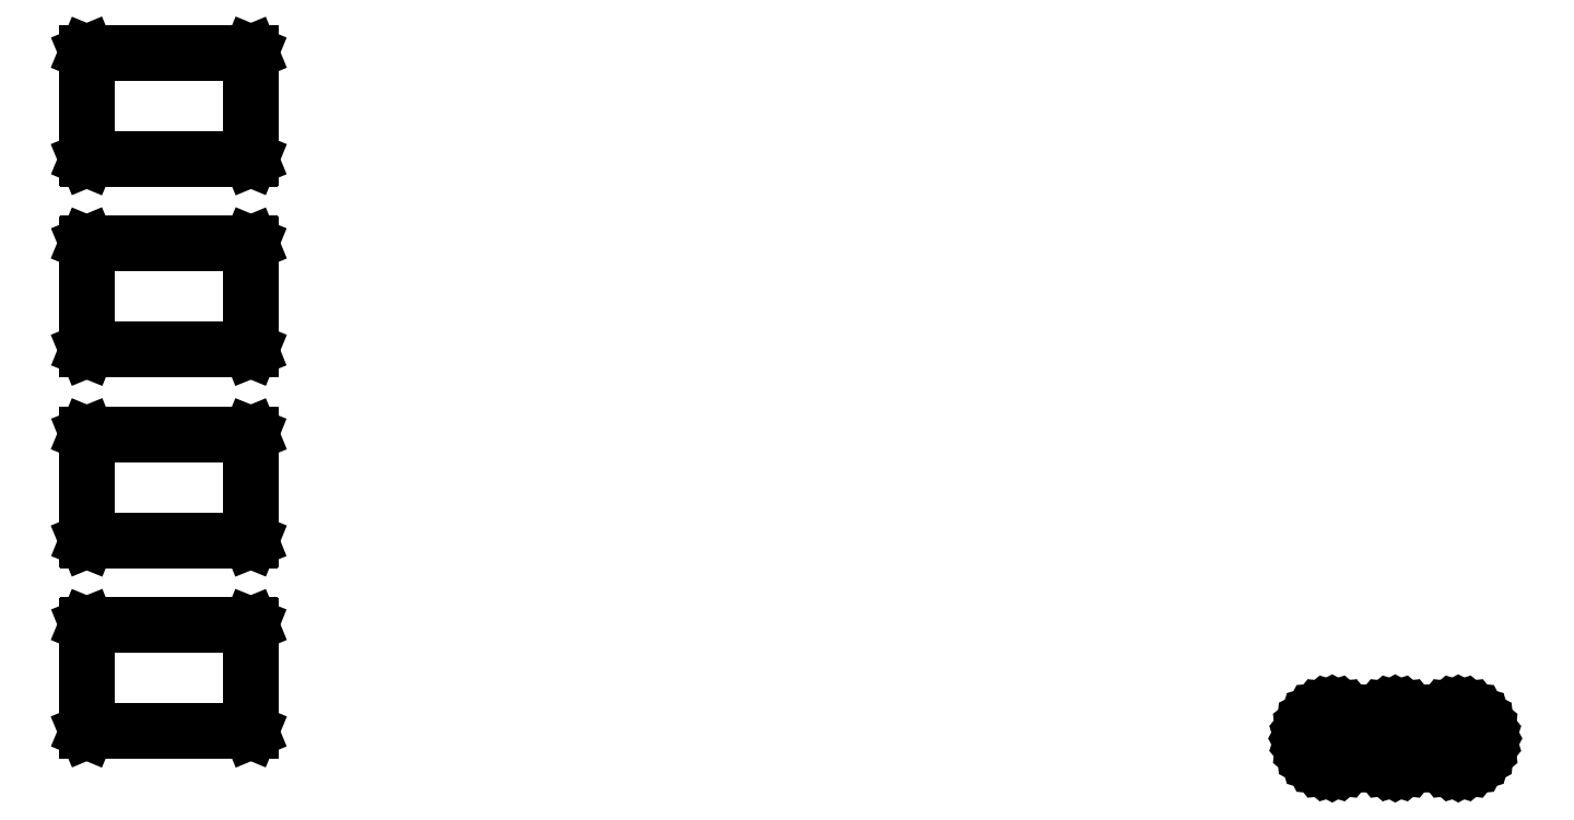
<metadata>
{"format":"dxf","ext":"dxf","renderer":"ezdxf+matplotlib","layout":"modelspace","background":"white","min_lineweight":24,"dpi":150}
</metadata>
<code>
0
SECTION
2
ENTITIES
0
LINE
8
BLACK
10
2.107
20
-1.57
11
2.115
21
-1.573
0
LINE
8
BLACK
10
2.115
20
-1.573
11
2.122
21
-1.576
0
LINE
8
BLACK
10
2.122
20
-1.576
11
2.128
21
-1.581
0
LINE
8
BLACK
10
2.128
20
-1.581
11
2.133
21
-1.587
0
LINE
8
BLACK
10
2.133
20
-1.587
11
2.137
21
-1.594
0
LINE
8
BLACK
10
2.137
20
-1.594
11
2.139
21
-1.602
0
LINE
8
BLACK
10
2.139
20
-1.602
11
2.14
21
-1.61
0
LINE
8
BLACK
10
2.14
20
-1.61
11
2.139
21
-1.618
0
LINE
8
BLACK
10
2.139
20
-1.618
11
2.137
21
-1.625
0
LINE
8
BLACK
10
2.137
20
-1.625
11
2.133
21
-1.632
0
LINE
8
BLACK
10
2.133
20
-1.632
11
2.128
21
-1.638
0
LINE
8
BLACK
10
2.128
20
-1.638
11
2.122
21
-1.643
0
LINE
8
BLACK
10
2.122
20
-1.643
11
2.115
21
-1.647
0
LINE
8
BLACK
10
2.115
20
-1.647
11
2.107
21
-1.649
0
LINE
8
BLACK
10
2.107
20
-1.649
11
2.099
21
-1.65
0
LINE
8
BLACK
10
2.099
20
-1.65
11
2.091
21
-1.649
0
LINE
8
BLACK
10
2.091
20
-1.649
11
2.084
21
-1.647
0
LINE
8
BLACK
10
2.084
20
-1.647
11
2.077
21
-1.643
0
LINE
8
BLACK
10
2.077
20
-1.643
11
2.071
21
-1.638
0
LINE
8
BLACK
10
2.071
20
-1.638
11
2.066
21
-1.632
0
LINE
8
BLACK
10
2.066
20
-1.632
11
2.062
21
-1.625
0
LINE
8
BLACK
10
2.062
20
-1.625
11
2.06
21
-1.618
0
LINE
8
BLACK
10
2.06
20
-1.618
11
2.059
21
-1.61
0
LINE
8
BLACK
10
2.059
20
-1.61
11
2.06
21
-1.602
0
LINE
8
BLACK
10
2.06
20
-1.602
11
2.062
21
-1.594
0
LINE
8
BLACK
10
2.062
20
-1.594
11
2.066
21
-1.587
0
LINE
8
BLACK
10
2.066
20
-1.587
11
2.071
21
-1.581
0
LINE
8
BLACK
10
2.071
20
-1.581
11
2.077
21
-1.576
0
LINE
8
BLACK
10
2.077
20
-1.576
11
2.084
21
-1.573
0
LINE
8
BLACK
10
2.084
20
-1.573
11
2.091
21
-1.57
0
LINE
8
BLACK
10
2.091
20
-1.57
11
2.099
21
-1.569
0
LINE
8
BLACK
10
2.099
20
-1.569
11
2.107
21
-1.57
0
LINE
8
BLACK
10
2.062
20
-1.617
11
2.064
21
-1.625
0
LINE
8
BLACK
10
2.064
20
-1.625
11
2.067
21
-1.631
0
LINE
8
BLACK
10
2.067
20
-1.631
11
2.072
21
-1.637
0
LINE
8
BLACK
10
2.072
20
-1.637
11
2.078
21
-1.642
0
LINE
8
BLACK
10
2.078
20
-1.642
11
2.085
21
-1.645
0
LINE
8
BLACK
10
2.085
20
-1.645
11
2.092
21
-1.648
0
LINE
8
BLACK
10
2.092
20
-1.648
11
2.099
21
-1.648
0
LINE
8
BLACK
10
2.099
20
-1.648
11
2.107
21
-1.648
0
LINE
8
BLACK
10
2.107
20
-1.648
11
2.114
21
-1.645
0
LINE
8
BLACK
10
2.114
20
-1.645
11
2.121
21
-1.642
0
LINE
8
BLACK
10
2.121
20
-1.642
11
2.127
21
-1.637
0
LINE
8
BLACK
10
2.127
20
-1.637
11
2.131
21
-1.631
0
LINE
8
BLACK
10
2.131
20
-1.631
11
2.135
21
-1.625
0
LINE
8
BLACK
10
2.135
20
-1.625
11
2.137
21
-1.617
0
LINE
8
BLACK
10
2.137
20
-1.617
11
2.138
21
-1.61
0
LINE
8
BLACK
10
2.138
20
-1.61
11
2.137
21
-1.602
0
LINE
8
BLACK
10
2.137
20
-1.602
11
2.135
21
-1.595
0
LINE
8
BLACK
10
2.135
20
-1.595
11
2.131
21
-1.588
0
LINE
8
BLACK
10
2.131
20
-1.588
11
2.127
21
-1.583
0
LINE
8
BLACK
10
2.127
20
-1.583
11
2.121
21
-1.578
0
LINE
8
BLACK
10
2.121
20
-1.578
11
2.114
21
-1.574
0
LINE
8
BLACK
10
2.114
20
-1.574
11
2.107
21
-1.572
0
LINE
8
BLACK
10
2.107
20
-1.572
11
2.099
21
-1.571
0
LINE
8
BLACK
10
2.099
20
-1.571
11
2.092
21
-1.572
0
LINE
8
BLACK
10
2.092
20
-1.572
11
2.085
21
-1.574
0
LINE
8
BLACK
10
2.085
20
-1.574
11
2.078
21
-1.578
0
LINE
8
BLACK
10
2.078
20
-1.578
11
2.072
21
-1.583
0
LINE
8
BLACK
10
2.072
20
-1.583
11
2.067
21
-1.588
0
LINE
8
BLACK
10
2.067
20
-1.588
11
2.064
21
-1.595
0
LINE
8
BLACK
10
2.064
20
-1.595
11
2.062
21
-1.602
0
LINE
8
BLACK
10
2.062
20
-1.602
11
2.061
21
-1.61
0
LINE
8
BLACK
10
2.061
20
-1.61
11
2.062
21
-1.617
0
LINE
8
BLACK
10
2.194
20
-1.57
11
2.201
21
-1.573
0
LINE
8
BLACK
10
2.201
20
-1.573
11
2.208
21
-1.576
0
LINE
8
BLACK
10
2.208
20
-1.576
11
2.215
21
-1.581
0
LINE
8
BLACK
10
2.215
20
-1.581
11
2.22
21
-1.587
0
LINE
8
BLACK
10
2.22
20
-1.587
11
2.223
21
-1.594
0
LINE
8
BLACK
10
2.223
20
-1.594
11
2.226
21
-1.602
0
LINE
8
BLACK
10
2.226
20
-1.602
11
2.226
21
-1.61
0
LINE
8
BLACK
10
2.226
20
-1.61
11
2.226
21
-1.618
0
LINE
8
BLACK
10
2.226
20
-1.618
11
2.223
21
-1.625
0
LINE
8
BLACK
10
2.223
20
-1.625
11
2.22
21
-1.632
0
LINE
8
BLACK
10
2.22
20
-1.632
11
2.215
21
-1.638
0
LINE
8
BLACK
10
2.215
20
-1.638
11
2.208
21
-1.643
0
LINE
8
BLACK
10
2.208
20
-1.643
11
2.201
21
-1.647
0
LINE
8
BLACK
10
2.201
20
-1.647
11
2.194
21
-1.649
0
LINE
8
BLACK
10
2.194
20
-1.649
11
2.186
21
-1.65
0
LINE
8
BLACK
10
2.186
20
-1.65
11
2.178
21
-1.649
0
LINE
8
BLACK
10
2.178
20
-1.649
11
2.171
21
-1.647
0
LINE
8
BLACK
10
2.171
20
-1.647
11
2.164
21
-1.643
0
LINE
8
BLACK
10
2.164
20
-1.643
11
2.157
21
-1.638
0
LINE
8
BLACK
10
2.157
20
-1.638
11
2.152
21
-1.632
0
LINE
8
BLACK
10
2.152
20
-1.632
11
2.149
21
-1.625
0
LINE
8
BLACK
10
2.149
20
-1.625
11
2.146
21
-1.618
0
LINE
8
BLACK
10
2.146
20
-1.618
11
2.146
21
-1.61
0
LINE
8
BLACK
10
2.146
20
-1.61
11
2.146
21
-1.602
0
LINE
8
BLACK
10
2.146
20
-1.602
11
2.149
21
-1.594
0
LINE
8
BLACK
10
2.149
20
-1.594
11
2.152
21
-1.587
0
LINE
8
BLACK
10
2.152
20
-1.587
11
2.157
21
-1.581
0
LINE
8
BLACK
10
2.157
20
-1.581
11
2.164
21
-1.576
0
LINE
8
BLACK
10
2.164
20
-1.576
11
2.171
21
-1.573
0
LINE
8
BLACK
10
2.171
20
-1.573
11
2.178
21
-1.57
0
LINE
8
BLACK
10
2.178
20
-1.57
11
2.186
21
-1.569
0
LINE
8
BLACK
10
2.186
20
-1.569
11
2.194
21
-1.57
0
LINE
8
BLACK
10
2.148
20
-1.617
11
2.15
21
-1.625
0
LINE
8
BLACK
10
2.15
20
-1.625
11
2.154
21
-1.631
0
LINE
8
BLACK
10
2.154
20
-1.631
11
2.159
21
-1.637
0
LINE
8
BLACK
10
2.159
20
-1.637
11
2.165
21
-1.642
0
LINE
8
BLACK
10
2.165
20
-1.642
11
2.171
21
-1.645
0
LINE
8
BLACK
10
2.171
20
-1.645
11
2.178
21
-1.648
0
LINE
8
BLACK
10
2.178
20
-1.648
11
2.186
21
-1.648
0
LINE
8
BLACK
10
2.186
20
-1.648
11
2.193
21
-1.648
0
LINE
8
BLACK
10
2.193
20
-1.648
11
2.201
21
-1.645
0
LINE
8
BLACK
10
2.201
20
-1.645
11
2.207
21
-1.642
0
LINE
8
BLACK
10
2.207
20
-1.642
11
2.213
21
-1.637
0
LINE
8
BLACK
10
2.213
20
-1.637
11
2.218
21
-1.631
0
LINE
8
BLACK
10
2.218
20
-1.631
11
2.222
21
-1.625
0
LINE
8
BLACK
10
2.222
20
-1.625
11
2.224
21
-1.617
0
LINE
8
BLACK
10
2.224
20
-1.617
11
2.225
21
-1.61
0
LINE
8
BLACK
10
2.225
20
-1.61
11
2.224
21
-1.602
0
LINE
8
BLACK
10
2.224
20
-1.602
11
2.222
21
-1.595
0
LINE
8
BLACK
10
2.222
20
-1.595
11
2.218
21
-1.588
0
LINE
8
BLACK
10
2.218
20
-1.588
11
2.213
21
-1.583
0
LINE
8
BLACK
10
2.213
20
-1.583
11
2.207
21
-1.578
0
LINE
8
BLACK
10
2.207
20
-1.578
11
2.201
21
-1.574
0
LINE
8
BLACK
10
2.201
20
-1.574
11
2.193
21
-1.572
0
LINE
8
BLACK
10
2.193
20
-1.572
11
2.186
21
-1.571
0
LINE
8
BLACK
10
2.186
20
-1.571
11
2.178
21
-1.572
0
LINE
8
BLACK
10
2.178
20
-1.572
11
2.171
21
-1.574
0
LINE
8
BLACK
10
2.171
20
-1.574
11
2.165
21
-1.578
0
LINE
8
BLACK
10
2.165
20
-1.578
11
2.159
21
-1.583
0
LINE
8
BLACK
10
2.159
20
-1.583
11
2.154
21
-1.588
0
LINE
8
BLACK
10
2.154
20
-1.588
11
2.15
21
-1.595
0
LINE
8
BLACK
10
2.15
20
-1.595
11
2.148
21
-1.602
0
LINE
8
BLACK
10
2.148
20
-1.602
11
2.147
21
-1.61
0
LINE
8
BLACK
10
2.147
20
-1.61
11
2.148
21
-1.617
0
LINE
8
BLACK
10
2.28
20
-1.57
11
2.288
21
-1.573
0
LINE
8
BLACK
10
2.288
20
-1.573
11
2.295
21
-1.576
0
LINE
8
BLACK
10
2.295
20
-1.576
11
2.301
21
-1.581
0
LINE
8
BLACK
10
2.301
20
-1.581
11
2.306
21
-1.587
0
LINE
8
BLACK
10
2.306
20
-1.587
11
2.31
21
-1.594
0
LINE
8
BLACK
10
2.31
20
-1.594
11
2.312
21
-1.602
0
LINE
8
BLACK
10
2.312
20
-1.602
11
2.313
21
-1.61
0
LINE
8
BLACK
10
2.313
20
-1.61
11
2.312
21
-1.618
0
LINE
8
BLACK
10
2.312
20
-1.618
11
2.31
21
-1.625
0
LINE
8
BLACK
10
2.31
20
-1.625
11
2.306
21
-1.632
0
LINE
8
BLACK
10
2.306
20
-1.632
11
2.301
21
-1.638
0
LINE
8
BLACK
10
2.301
20
-1.638
11
2.295
21
-1.643
0
LINE
8
BLACK
10
2.295
20
-1.643
11
2.288
21
-1.647
0
LINE
8
BLACK
10
2.288
20
-1.647
11
2.28
21
-1.649
0
LINE
8
BLACK
10
2.28
20
-1.649
11
2.273
21
-1.65
0
LINE
8
BLACK
10
2.273
20
-1.65
11
2.265
21
-1.649
0
LINE
8
BLACK
10
2.265
20
-1.649
11
2.257
21
-1.647
0
LINE
8
BLACK
10
2.257
20
-1.647
11
2.25
21
-1.643
0
LINE
8
BLACK
10
2.25
20
-1.643
11
2.244
21
-1.638
0
LINE
8
BLACK
10
2.244
20
-1.638
11
2.239
21
-1.632
0
LINE
8
BLACK
10
2.239
20
-1.632
11
2.235
21
-1.625
0
LINE
8
BLACK
10
2.235
20
-1.625
11
2.233
21
-1.618
0
LINE
8
BLACK
10
2.233
20
-1.618
11
2.232
21
-1.61
0
LINE
8
BLACK
10
2.232
20
-1.61
11
2.233
21
-1.602
0
LINE
8
BLACK
10
2.233
20
-1.602
11
2.235
21
-1.594
0
LINE
8
BLACK
10
2.235
20
-1.594
11
2.239
21
-1.587
0
LINE
8
BLACK
10
2.239
20
-1.587
11
2.244
21
-1.581
0
LINE
8
BLACK
10
2.244
20
-1.581
11
2.25
21
-1.576
0
LINE
8
BLACK
10
2.25
20
-1.576
11
2.257
21
-1.573
0
LINE
8
BLACK
10
2.257
20
-1.573
11
2.265
21
-1.57
0
LINE
8
BLACK
10
2.265
20
-1.57
11
2.273
21
-1.569
0
LINE
8
BLACK
10
2.273
20
-1.569
11
2.28
21
-1.57
0
LINE
8
BLACK
10
2.235
20
-1.617
11
2.237
21
-1.625
0
LINE
8
BLACK
10
2.237
20
-1.625
11
2.241
21
-1.631
0
LINE
8
BLACK
10
2.241
20
-1.631
11
2.245
21
-1.637
0
LINE
8
BLACK
10
2.245
20
-1.637
11
2.251
21
-1.642
0
LINE
8
BLACK
10
2.251
20
-1.642
11
2.258
21
-1.645
0
LINE
8
BLACK
10
2.258
20
-1.645
11
2.265
21
-1.648
0
LINE
8
BLACK
10
2.265
20
-1.648
11
2.273
21
-1.648
0
LINE
8
BLACK
10
2.273
20
-1.648
11
2.28
21
-1.648
0
LINE
8
BLACK
10
2.28
20
-1.648
11
2.287
21
-1.645
0
LINE
8
BLACK
10
2.287
20
-1.645
11
2.294
21
-1.642
0
LINE
8
BLACK
10
2.294
20
-1.642
11
2.3
21
-1.637
0
LINE
8
BLACK
10
2.3
20
-1.637
11
2.305
21
-1.631
0
LINE
8
BLACK
10
2.305
20
-1.631
11
2.308
21
-1.625
0
LINE
8
BLACK
10
2.308
20
-1.625
11
2.31
21
-1.617
0
LINE
8
BLACK
10
2.31
20
-1.617
11
2.311
21
-1.61
0
LINE
8
BLACK
10
2.311
20
-1.61
11
2.31
21
-1.602
0
LINE
8
BLACK
10
2.31
20
-1.602
11
2.308
21
-1.595
0
LINE
8
BLACK
10
2.308
20
-1.595
11
2.305
21
-1.588
0
LINE
8
BLACK
10
2.305
20
-1.588
11
2.3
21
-1.583
0
LINE
8
BLACK
10
2.3
20
-1.583
11
2.294
21
-1.578
0
LINE
8
BLACK
10
2.294
20
-1.578
11
2.287
21
-1.574
0
LINE
8
BLACK
10
2.287
20
-1.574
11
2.28
21
-1.572
0
LINE
8
BLACK
10
2.28
20
-1.572
11
2.273
21
-1.571
0
LINE
8
BLACK
10
2.273
20
-1.571
11
2.265
21
-1.572
0
LINE
8
BLACK
10
2.265
20
-1.572
11
2.258
21
-1.574
0
LINE
8
BLACK
10
2.258
20
-1.574
11
2.251
21
-1.578
0
LINE
8
BLACK
10
2.251
20
-1.578
11
2.245
21
-1.583
0
LINE
8
BLACK
10
2.245
20
-1.583
11
2.241
21
-1.588
0
LINE
8
BLACK
10
2.241
20
-1.588
11
2.237
21
-1.595
0
LINE
8
BLACK
10
2.237
20
-1.595
11
2.235
21
-1.602
0
LINE
8
BLACK
10
2.235
20
-1.602
11
2.234
21
-1.61
0
LINE
8
BLACK
10
2.234
20
-1.61
11
2.235
21
-1.617
0
LINE
8
BLACK
10
0.613
20
-1.453
11
0.6137
21
-1.454
0
LINE
8
BLACK
10
0.6137
20
-1.454
11
0.614
21
-1.454
0
LINE
8
BLACK
10
0.614
20
-1.454
11
0.614
21
-1.6
0
LINE
8
BLACK
10
0.614
20
-1.6
11
0.6137
21
-1.601
0
LINE
8
BLACK
10
0.6137
20
-1.601
11
0.613
21
-1.601
0
LINE
8
BLACK
10
0.613
20
-1.601
11
0.3886
21
-1.601
0
LINE
8
BLACK
10
0.3886
20
-1.601
11
0.3879
21
-1.601
0
LINE
8
BLACK
10
0.3879
20
-1.601
11
0.3876
21
-1.6
0
LINE
8
BLACK
10
0.3876
20
-1.6
11
0.3876
21
-1.6
0
LINE
8
BLACK
10
0.3876
20
-1.6
11
0.3876
21
-1.454
0
LINE
8
BLACK
10
0.3876
20
-1.454
11
0.3879
21
-1.454
0
LINE
8
BLACK
10
0.3879
20
-1.454
11
0.3886
21
-1.453
0
LINE
8
BLACK
10
0.3886
20
-1.453
11
0.613
21
-1.453
0
LINE
8
BLACK
10
0.3896
20
-1.455
11
0.3896
21
-1.599
0
LINE
8
BLACK
10
0.3896
20
-1.599
11
0.612
21
-1.599
0
LINE
8
BLACK
10
0.612
20
-1.599
11
0.612
21
-1.455
0
LINE
8
BLACK
10
0.612
20
-1.455
11
0.3896
21
-1.455
0
LINE
8
BLACK
10
0.613
20
-1.191
11
0.6137
21
-1.191
0
LINE
8
BLACK
10
0.6137
20
-1.191
11
0.614
21
-1.192
0
LINE
8
BLACK
10
0.614
20
-1.192
11
0.614
21
-1.338
0
LINE
8
BLACK
10
0.614
20
-1.338
11
0.6137
21
-1.339
0
LINE
8
BLACK
10
0.6137
20
-1.339
11
0.613
21
-1.339
0
LINE
8
BLACK
10
0.613
20
-1.339
11
0.3886
21
-1.339
0
LINE
8
BLACK
10
0.3886
20
-1.339
11
0.3879
21
-1.339
0
LINE
8
BLACK
10
0.3879
20
-1.339
11
0.3876
21
-1.338
0
LINE
8
BLACK
10
0.3876
20
-1.338
11
0.3876
21
-1.338
0
LINE
8
BLACK
10
0.3876
20
-1.338
11
0.3876
21
-1.192
0
LINE
8
BLACK
10
0.3876
20
-1.192
11
0.3879
21
-1.191
0
LINE
8
BLACK
10
0.3879
20
-1.191
11
0.3886
21
-1.191
0
LINE
8
BLACK
10
0.3886
20
-1.191
11
0.613
21
-1.191
0
LINE
8
BLACK
10
0.3896
20
-1.193
11
0.3896
21
-1.337
0
LINE
8
BLACK
10
0.3896
20
-1.337
11
0.612
21
-1.337
0
LINE
8
BLACK
10
0.612
20
-1.337
11
0.612
21
-1.193
0
LINE
8
BLACK
10
0.612
20
-1.193
11
0.3896
21
-1.193
0
LINE
8
BLACK
10
0.613
20
-0.9292
11
0.6137
21
-0.9294
0
LINE
8
BLACK
10
0.6137
20
-0.9294
11
0.614
21
-0.9301
0
LINE
8
BLACK
10
0.614
20
-0.9301
11
0.614
21
-1.076
0
LINE
8
BLACK
10
0.614
20
-1.076
11
0.6137
21
-1.077
0
LINE
8
BLACK
10
0.6137
20
-1.077
11
0.613
21
-1.077
0
LINE
8
BLACK
10
0.613
20
-1.077
11
0.3886
21
-1.077
0
LINE
8
BLACK
10
0.3886
20
-1.077
11
0.3879
21
-1.077
0
LINE
8
BLACK
10
0.3879
20
-1.077
11
0.3876
21
-1.076
0
LINE
8
BLACK
10
0.3876
20
-1.076
11
0.3876
21
-1.076
0
LINE
8
BLACK
10
0.3876
20
-1.076
11
0.3876
21
-0.9301
0
LINE
8
BLACK
10
0.3876
20
-0.9301
11
0.3879
21
-0.9294
0
LINE
8
BLACK
10
0.3879
20
-0.9294
11
0.3886
21
-0.9292
0
LINE
8
BLACK
10
0.3886
20
-0.9292
11
0.613
21
-0.9292
0
LINE
8
BLACK
10
0.3896
20
-0.9311
11
0.3896
21
-1.075
0
LINE
8
BLACK
10
0.3896
20
-1.075
11
0.612
21
-1.075
0
LINE
8
BLACK
10
0.612
20
-1.075
11
0.612
21
-0.9311
0
LINE
8
BLACK
10
0.612
20
-0.9311
11
0.3896
21
-0.9311
0
LINE
8
BLACK
10
0.613
20
-0.6671
11
0.6137
21
-0.6674
0
LINE
8
BLACK
10
0.6137
20
-0.6674
11
0.614
21
-0.6681
0
LINE
8
BLACK
10
0.614
20
-0.6681
11
0.614
21
-0.8138
0
LINE
8
BLACK
10
0.614
20
-0.8138
11
0.6137
21
-0.8145
0
LINE
8
BLACK
10
0.6137
20
-0.8145
11
0.613
21
-0.8148
0
LINE
8
BLACK
10
0.613
20
-0.8148
11
0.3886
21
-0.8148
0
LINE
8
BLACK
10
0.3886
20
-0.8148
11
0.3879
21
-0.8145
0
LINE
8
BLACK
10
0.3879
20
-0.8145
11
0.3876
21
-0.8138
0
LINE
8
BLACK
10
0.3876
20
-0.8138
11
0.3876
21
-0.8138
0
LINE
8
BLACK
10
0.3876
20
-0.8138
11
0.3876
21
-0.6681
0
LINE
8
BLACK
10
0.3876
20
-0.6681
11
0.3879
21
-0.6674
0
LINE
8
BLACK
10
0.3879
20
-0.6674
11
0.3886
21
-0.6671
0
LINE
8
BLACK
10
0.3886
20
-0.6671
11
0.613
21
-0.6671
0
LINE
8
BLACK
10
0.3896
20
-0.6691
11
0.3896
21
-0.8128
0
LINE
8
BLACK
10
0.3896
20
-0.8128
11
0.612
21
-0.8128
0
LINE
8
BLACK
10
0.612
20
-0.8128
11
0.612
21
-0.6691
0
LINE
8
BLACK
10
0.612
20
-0.6691
11
0.3896
21
-0.6691
0
ENDSEC
0
EOF

</code>
